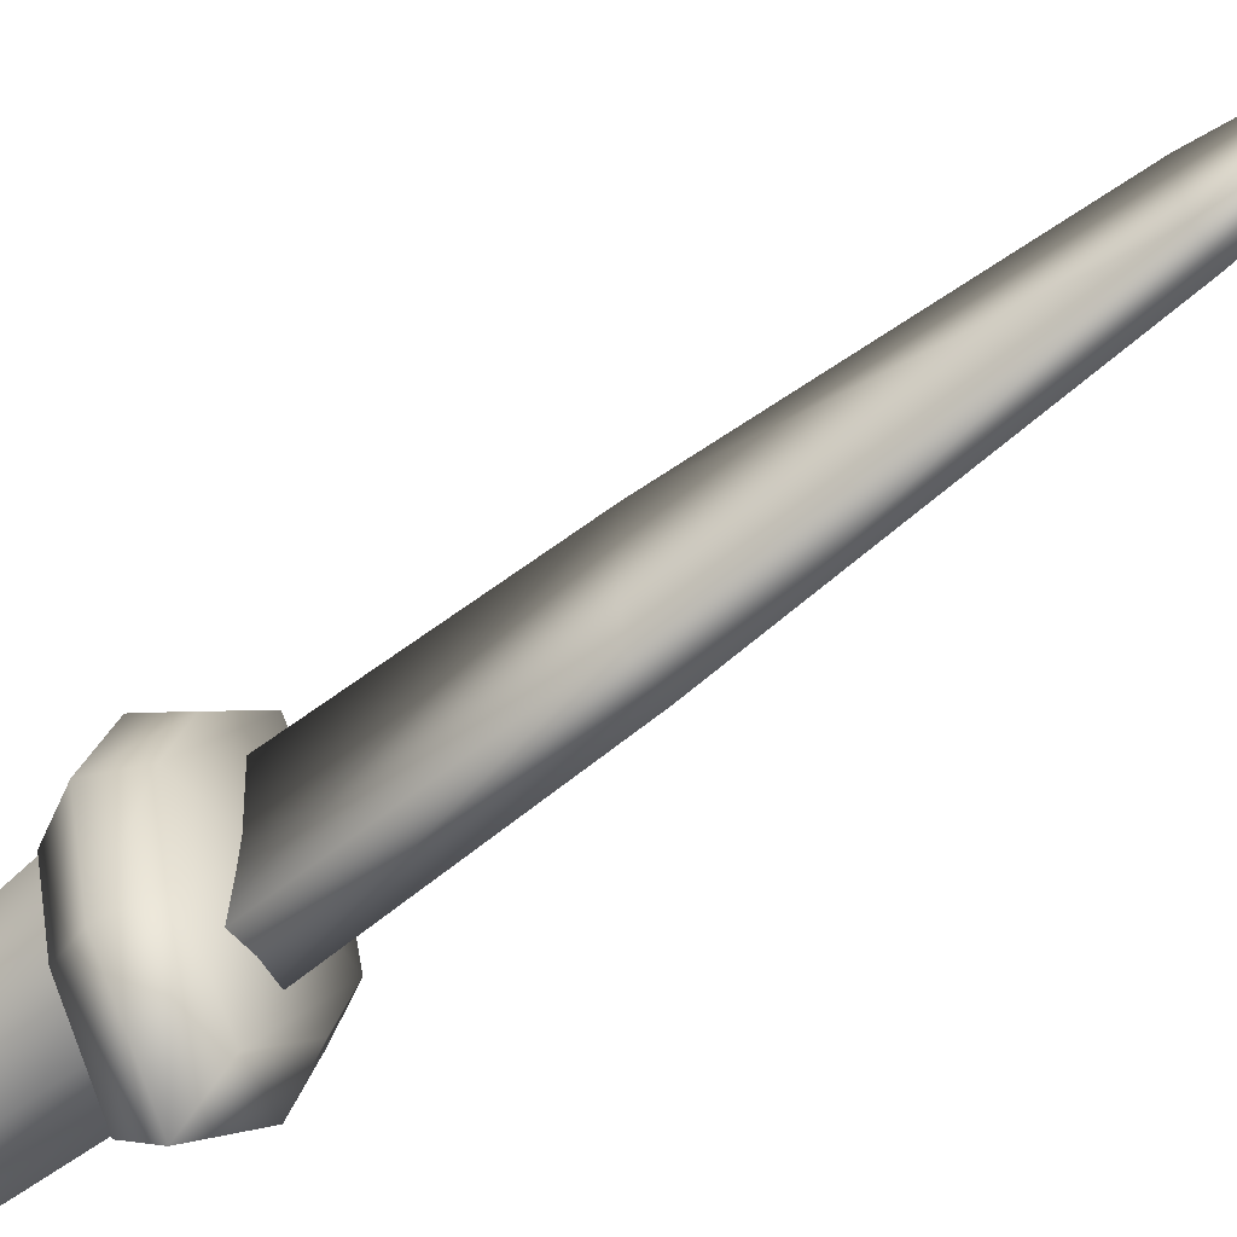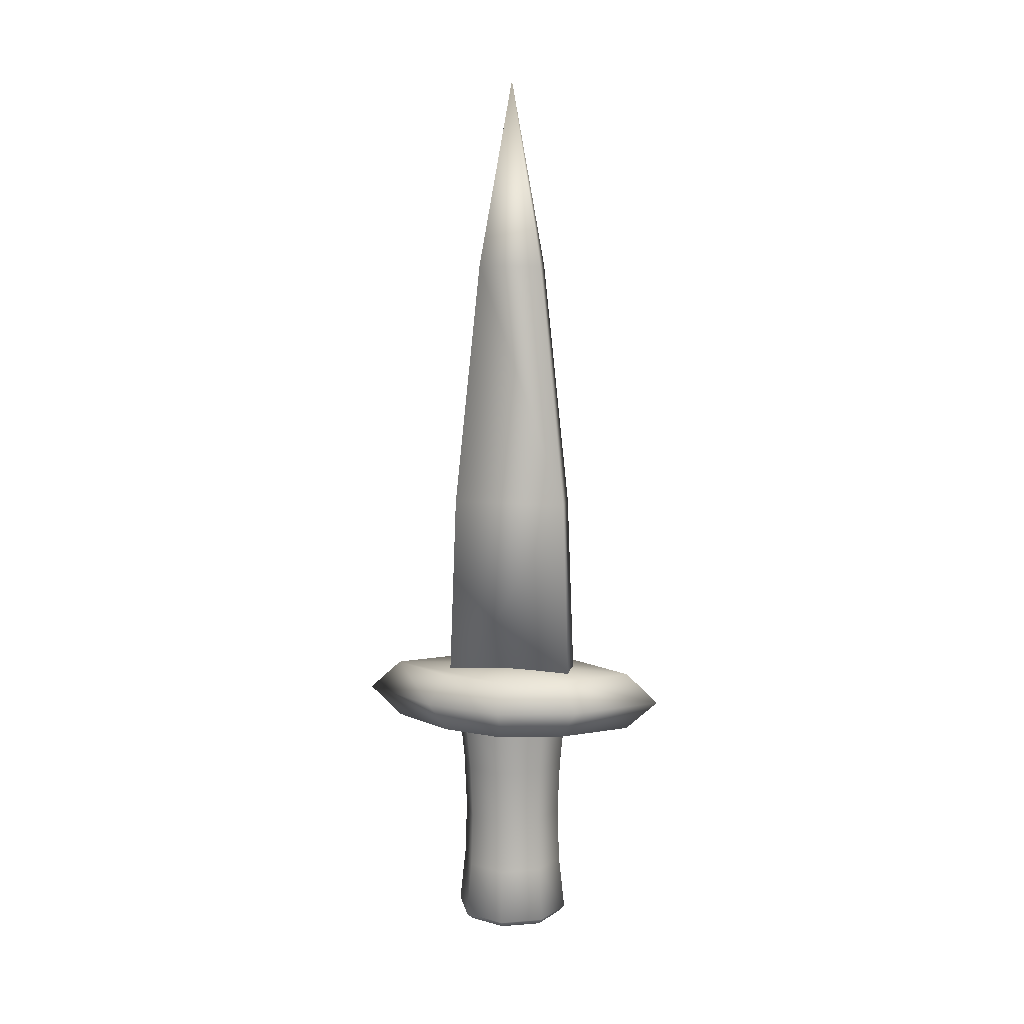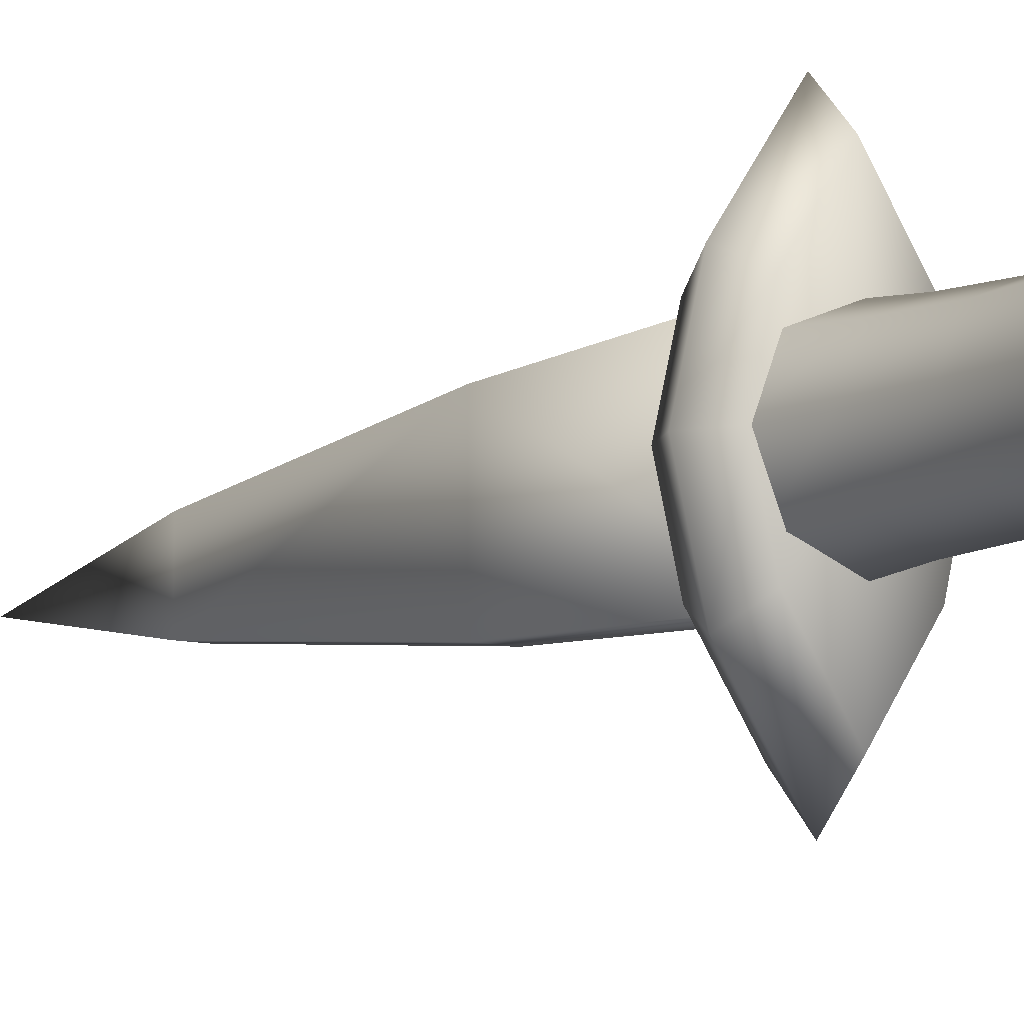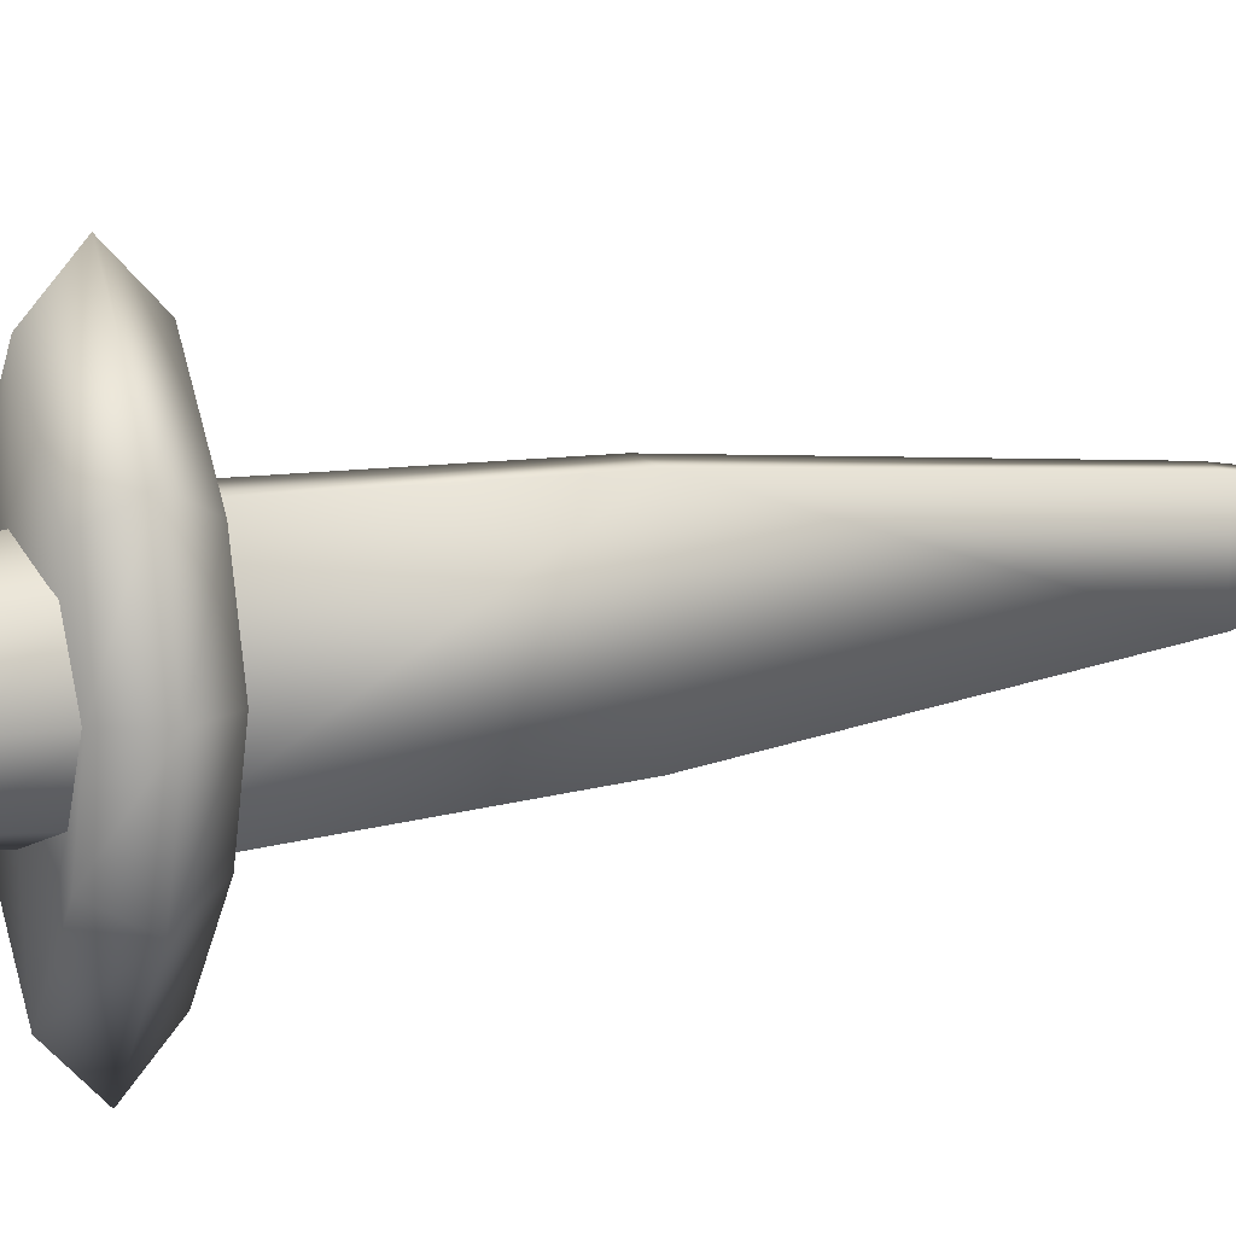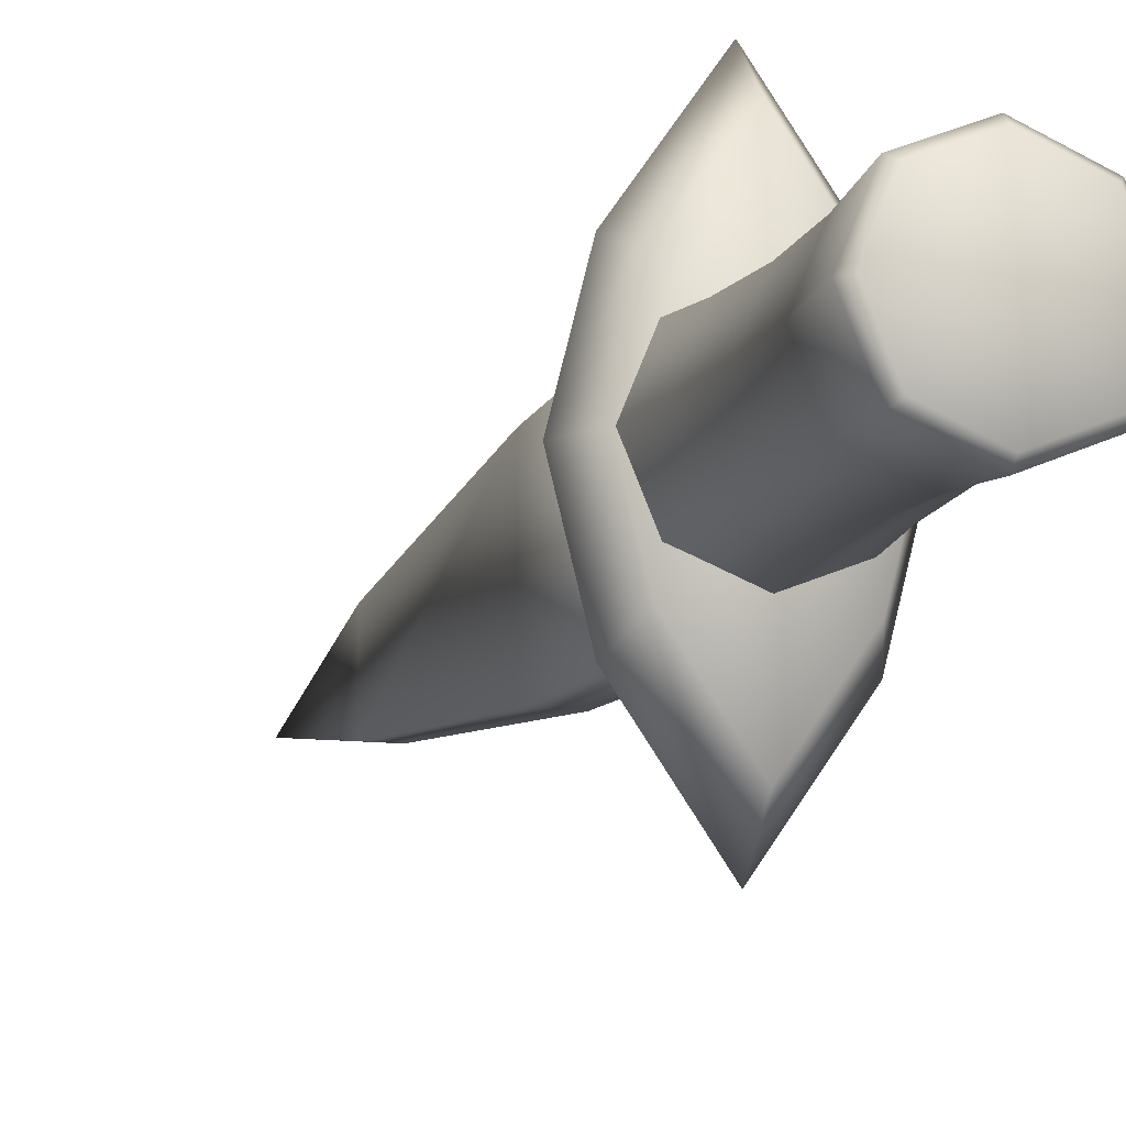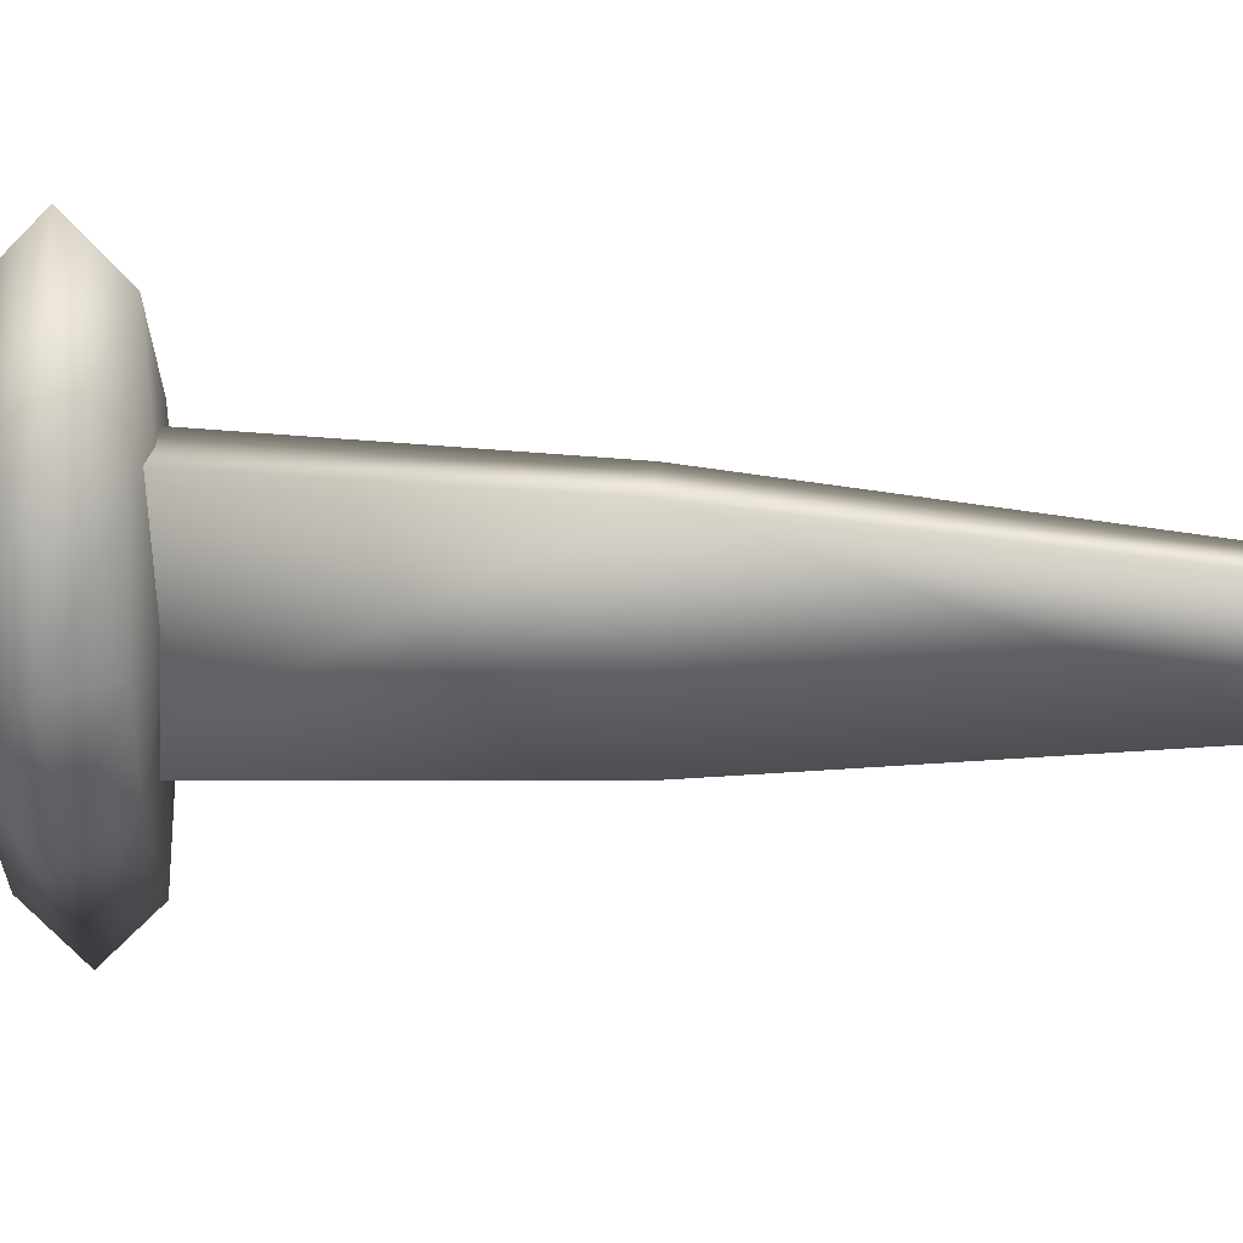
<metadata>
{"format":"obj","ext":"obj","renderer":"f3d","projection":"perspective","resolution":1024,"background":"white","views":[{"elev":-62.3,"azim":128.6,"up":"+Z"},{"elev":10.7,"azim":-78.4,"up":"+Y"},{"elev":-8.9,"azim":-37.0,"up":"+Z"},{"elev":13.6,"azim":63.0,"up":"+Z"},{"elev":-11.7,"azim":-18.4,"up":"+Z"},{"elev":27.3,"azim":94.5,"up":"+Z"}]}
</metadata>
<code>
o Plane
v -0.1568 3.239 0.581
v -0.1568 3.239 -0.581
v -0.1778 1.049 -0.6614
v -0.1778 1.049 0.6614
v -0.115 5.74 0.3216
v -0.004551 7.619 1e-06
v -0.115 5.74 -0.3216
v 0.1477 3.239 0.581
v 0.1687 1.049 0.6614
v 0.1687 1.049 -0.6614
v 0.1477 3.239 -0.581
v 0.1059 5.74 0.3216
v 0.1059 5.74 -0.3216
v -0.7521 1.088 0
v -0.598 1.389 0
v -0.4375 1.389 -0.6344
v -0.5502 1.088 -0.7979
v -0.00042 1.088 -1.59
v -0.00042 1.389 -1.264
v 0.4366 1.389 -0.6344
v 0.5493 1.088 -0.7979
v 0.7513 1.088 0
v 0.5972 1.389 0
v 0.4366 1.389 0.6344
v 0.5493 1.088 0.7979
v -0.00042 1.088 1.59
v -0.00042 1.389 1.264
v -0.4375 1.389 0.6344
v -0.5502 1.088 0.7979
v -0.00042 0.724 0
v 0.5972 0.7873 0
v 0.4366 0.7873 0.6344
v -0.00042 0.7873 1.264
v -0.00042 1.452 0
v -0.00042 0.7873 -1.264
v 0.4366 0.7873 -0.6344
v -0.4375 0.7873 -0.6344
v -0.598 0.7873 0
v -0.4375 0.7873 0.6344
v -0.00042 0.3536 -0.536
v -0.00042 0.9103 -0.592
v 0.4182 0.9103 -0.4186
v 0.3786 0.3536 -0.379
v 0.5916 0.9103 0
v 0.5356 0.3536 0
v 0.4182 0.9103 0.4186
v 0.3786 0.3536 0.379
v -0.000421 0.9103 0.592
v -0.000421 0.3536 0.536
v -0.4191 0.9103 0.4186
v -0.3794 0.3536 0.379
v -0.5925 0.9103 0
v -0.5364 0.3536 0
v -0.4191 0.9103 -0.4186
v -0.3794 0.3536 -0.379
v 0.5916 -1.316 -0
v 0.4182 -1.316 0.4186
v 0.3768 -1.381 0.3773
v 0.5331 -1.381 -0
v -0.3761 -0.7596 -0.3757
v -0.3624 -0.203 -0.3619
v -0.00042 -0.203 -0.5119
v -0.00042 -0.7596 -0.5314
v -0.5318 -0.7596 -0
v -0.5123 -0.203 -0
v -0.3761 -0.7596 0.3757
v -0.3624 -0.203 0.3619
v -0.000421 -0.7596 0.5314
v -0.000421 -0.203 0.5119
v 0.3753 -0.7596 0.3757
v 0.3615 -0.203 0.3619
v 0.5309 -0.7596 -0
v 0.5114 -0.203 -0
v 0.3753 -0.7596 -0.3757
v 0.3615 -0.203 -0.3619
v -0.00042 -1.381 -0.5335
v 0.3768 -1.381 -0.3773
v -0.000421 -1.381 -0
v -0.4191 -1.316 0.4186
v -0.5925 -1.316 -0
v -0.534 -1.381 -0
v -0.3777 -1.381 0.3773
v -0.000421 -1.316 0.592
v -0.000421 -1.381 0.5335
v -0.4191 -1.316 -0.4186
v -0.3777 -1.381 -0.3773
v 0.4182 -1.316 -0.4186
v -0.00042 -1.316 -0.592
f 1 2 3 4
f 5 6 7
f 1 5 7 2
f 8 9 10 11
f 12 13 6
f 8 11 13 12
f 2 7 13 11
f 3 2 11 10
f 1 4 9 8
f 7 6 13
f 6 5 12
f 5 1 8 12
f 4 3 10 9
f 14 15 16 17
f 18 19 20 21
f 22 23 24 25
f 26 27 28 29
f 30 31 32 33
f 34 15 28 27
f 19 16 15 34
f 35 36 31 30
f 21 20 23 22
f 29 28 15 14
f 37 35 30 38
f 20 19 34 23
f 23 34 27 24
f 38 30 33 39
f 25 24 27 26
f 17 16 19 18
f 40 41 42 43
f 43 42 44 45
f 45 44 46 47
f 47 46 48 49
f 49 48 50 51
f 51 50 52 53
f 53 52 54 55
f 55 54 41 40
f 56 57 58 59
f 60 61 62 63
f 64 65 61 60
f 66 67 65 64
f 68 69 67 66
f 70 71 69 68
f 72 73 71 70
f 74 75 73 72
f 63 62 75 74
f 76 77 78
f 79 80 81 82
f 57 83 84 58
f 80 85 86 81
f 87 56 59 77
f 83 79 82 84
f 85 88 76 86
f 88 87 77 76
f 86 76 78
f 82 81 78
f 58 84 78
f 77 59 78
f 81 86 78
f 84 82 78
f 59 58 78
f 61 55 40 62
f 65 53 55 61
f 67 51 53 65
f 69 49 51 67
f 71 47 49 69
f 73 45 47 71
f 75 43 45 73
f 62 40 43 75
f 88 63 74 87
f 87 74 72 56
f 56 72 70 57
f 57 70 68 83
f 83 68 66 79
f 79 66 64 80
f 80 64 60 85
f 85 60 63 88
f 37 17 18 35
f 32 25 26 33
f 39 29 14 38
f 36 21 22 31
f 33 26 29 39
f 31 22 25 32
f 35 18 21 36
f 38 14 17 37

</code>
